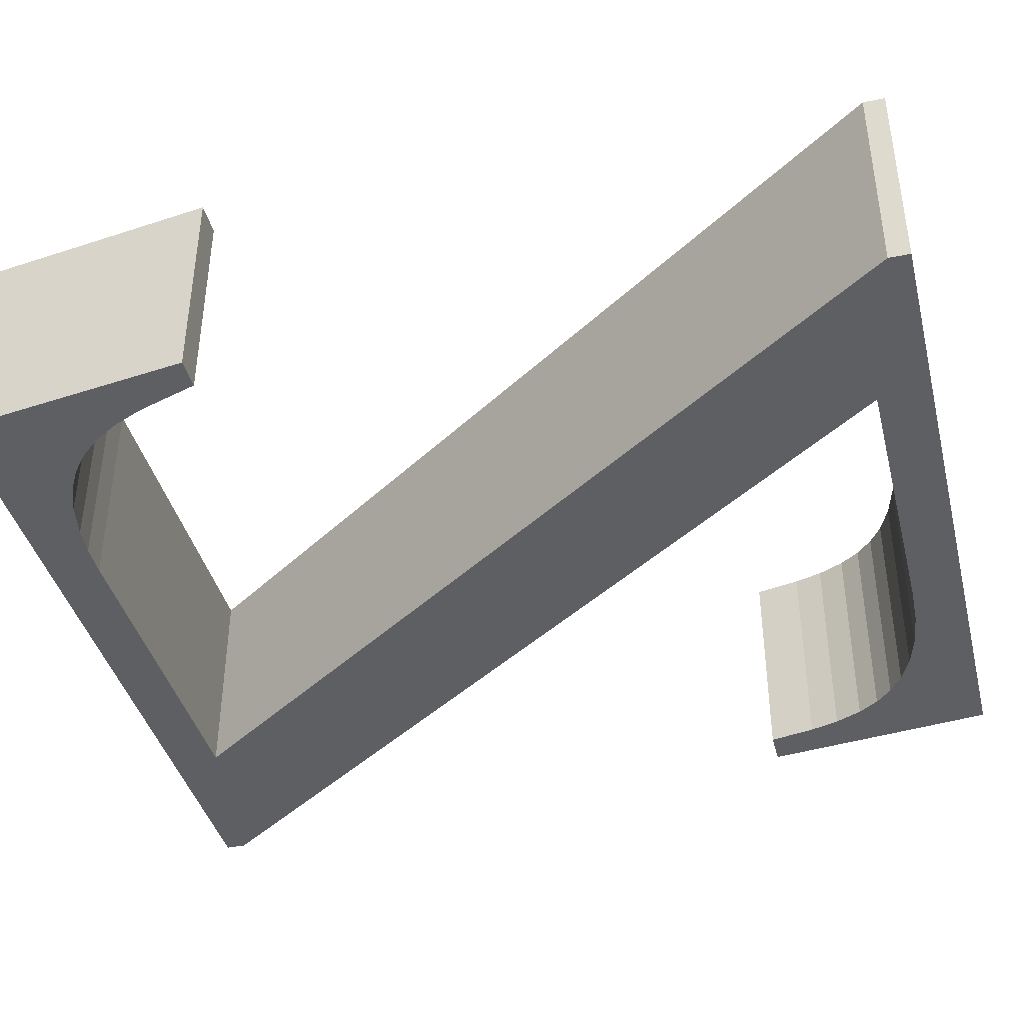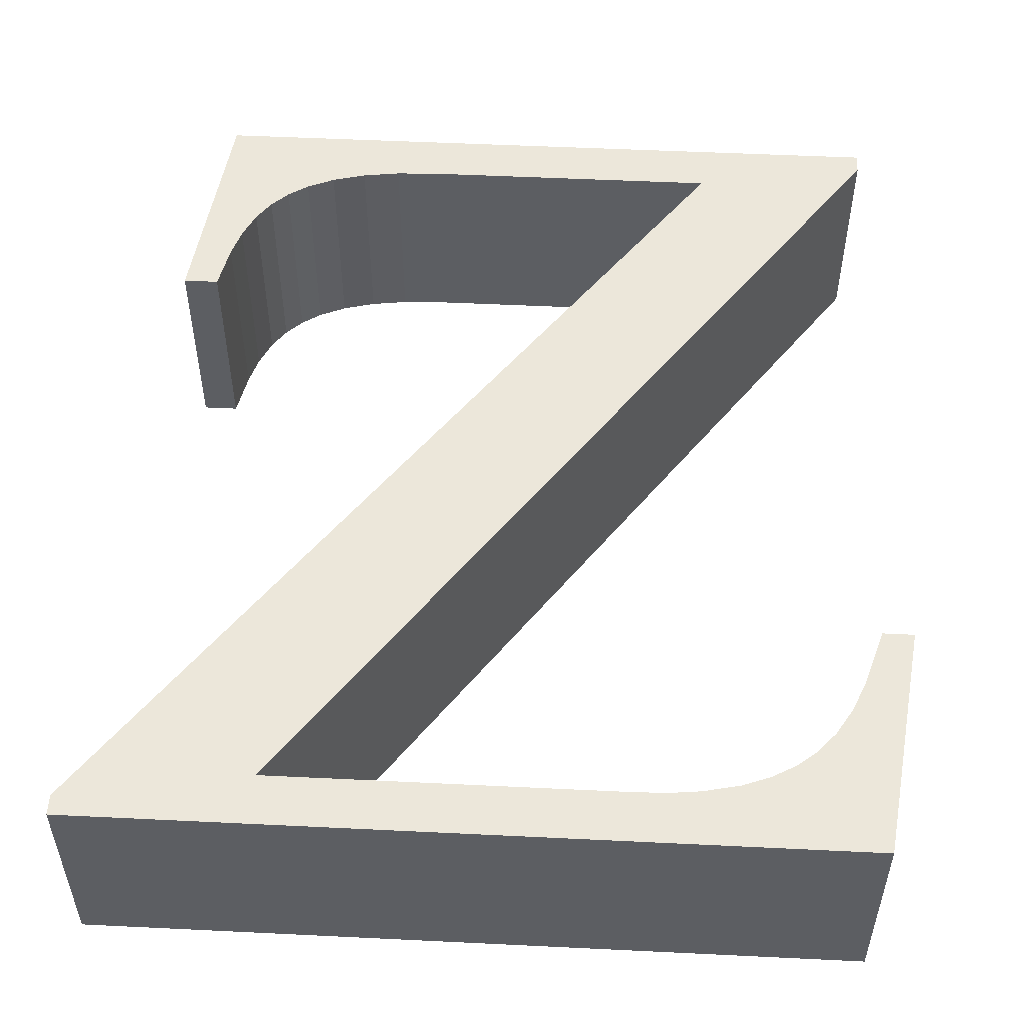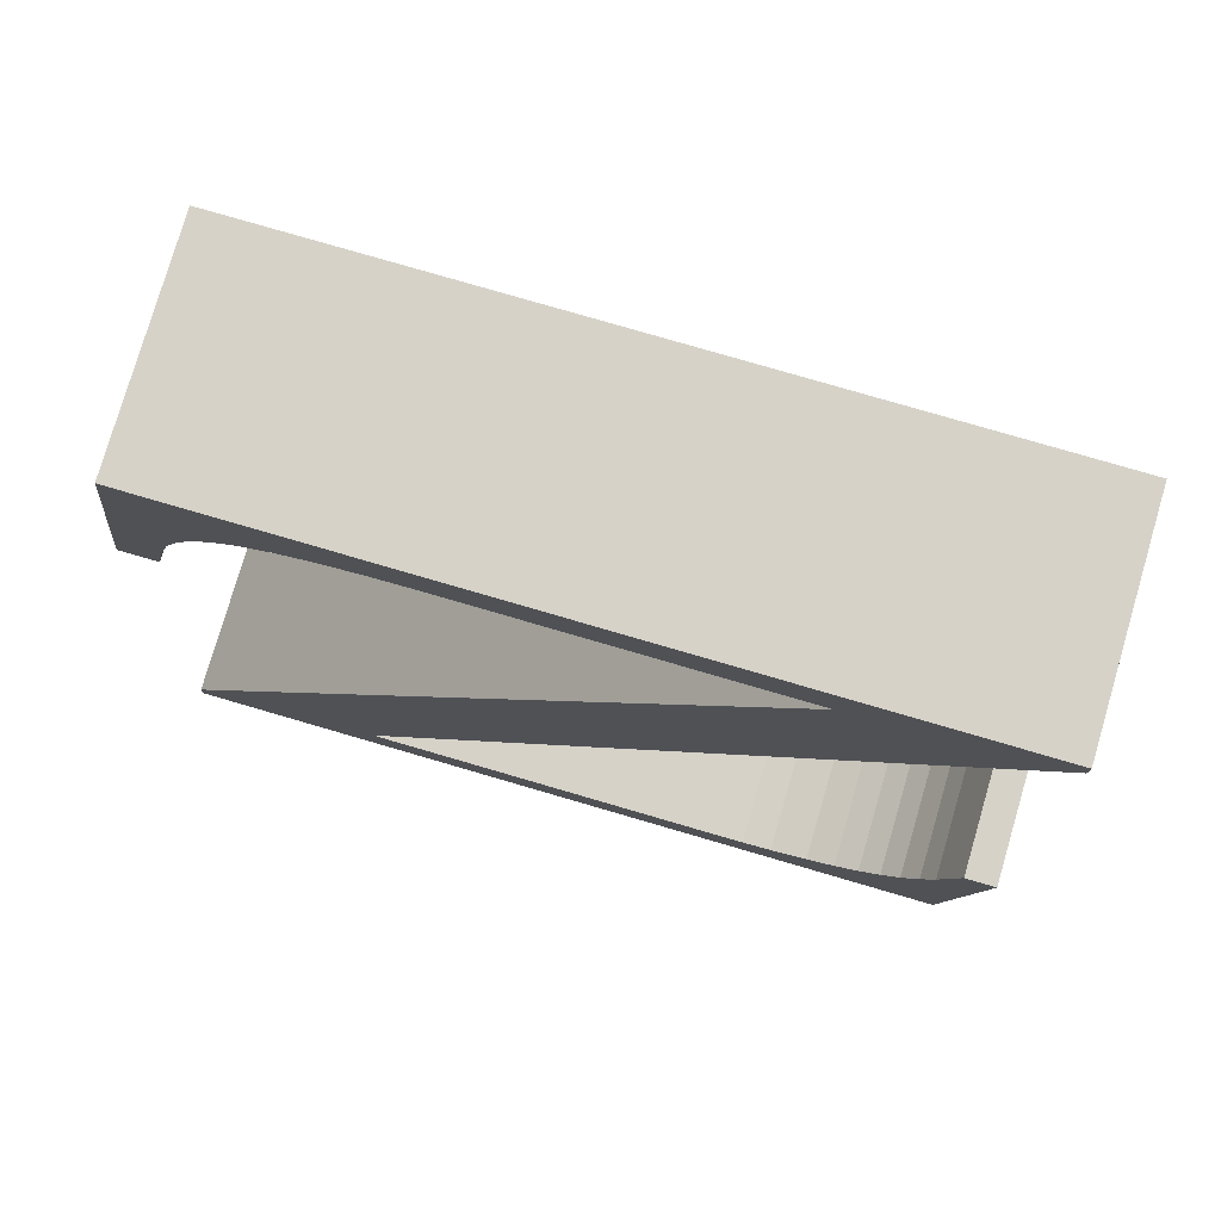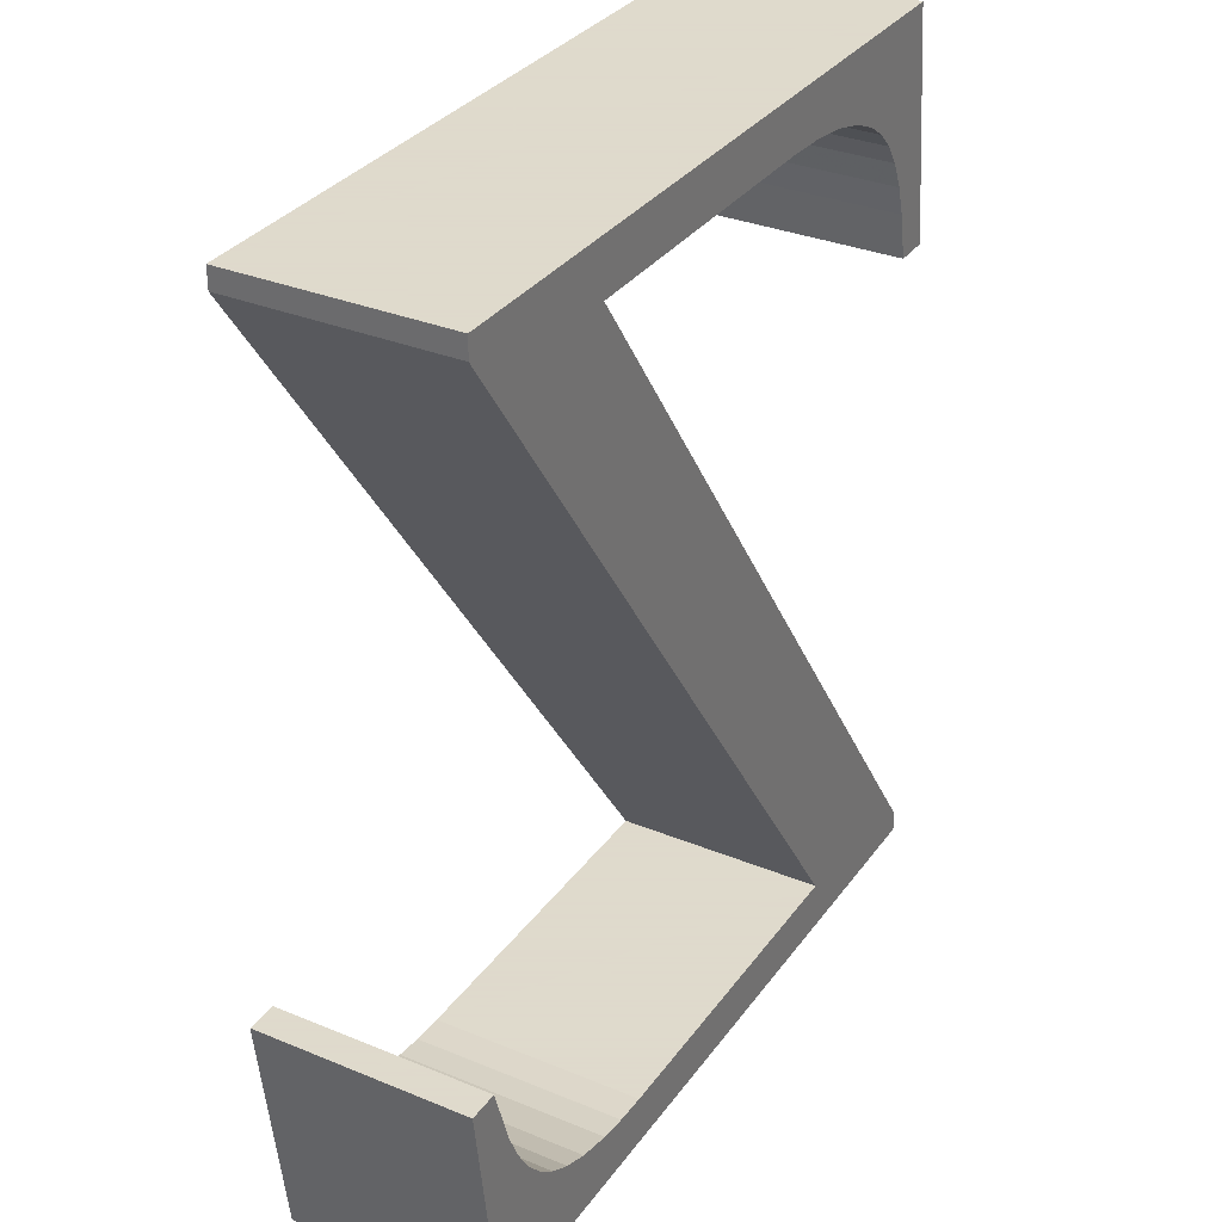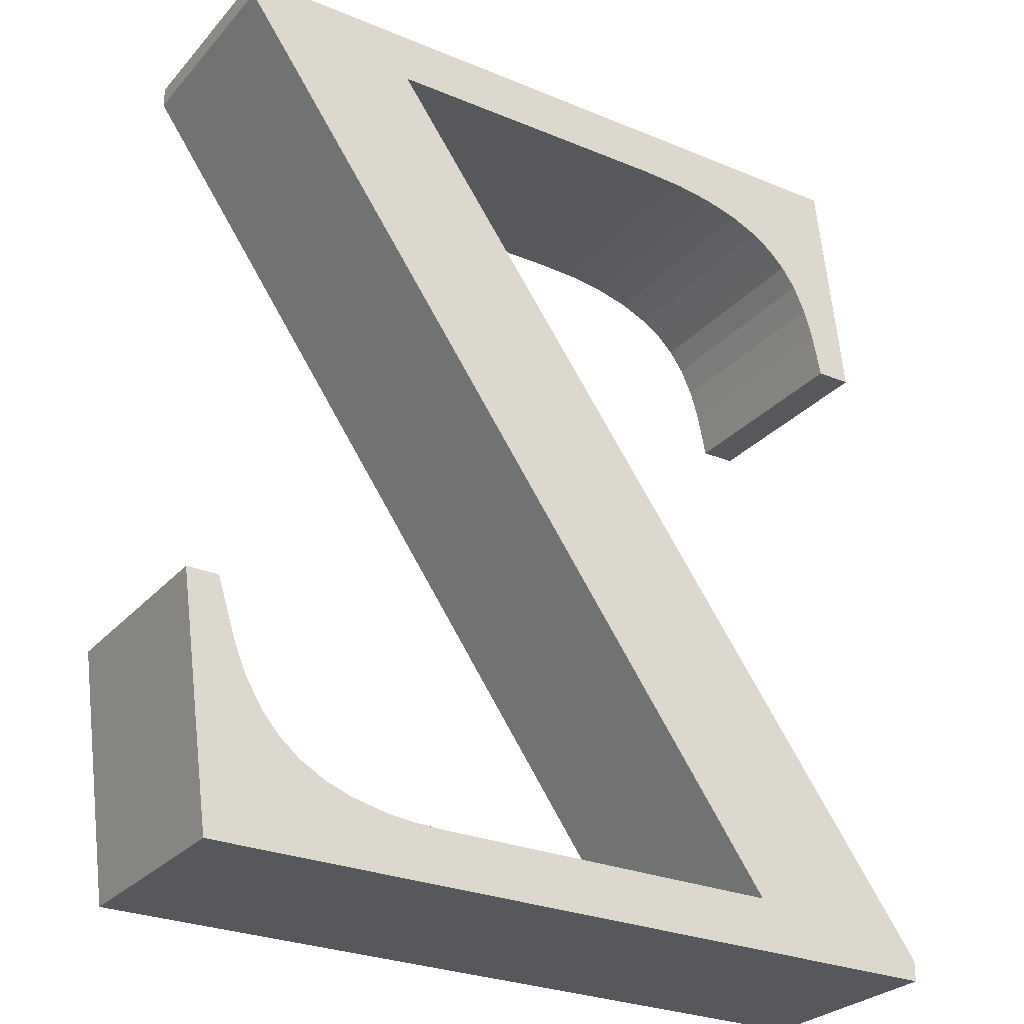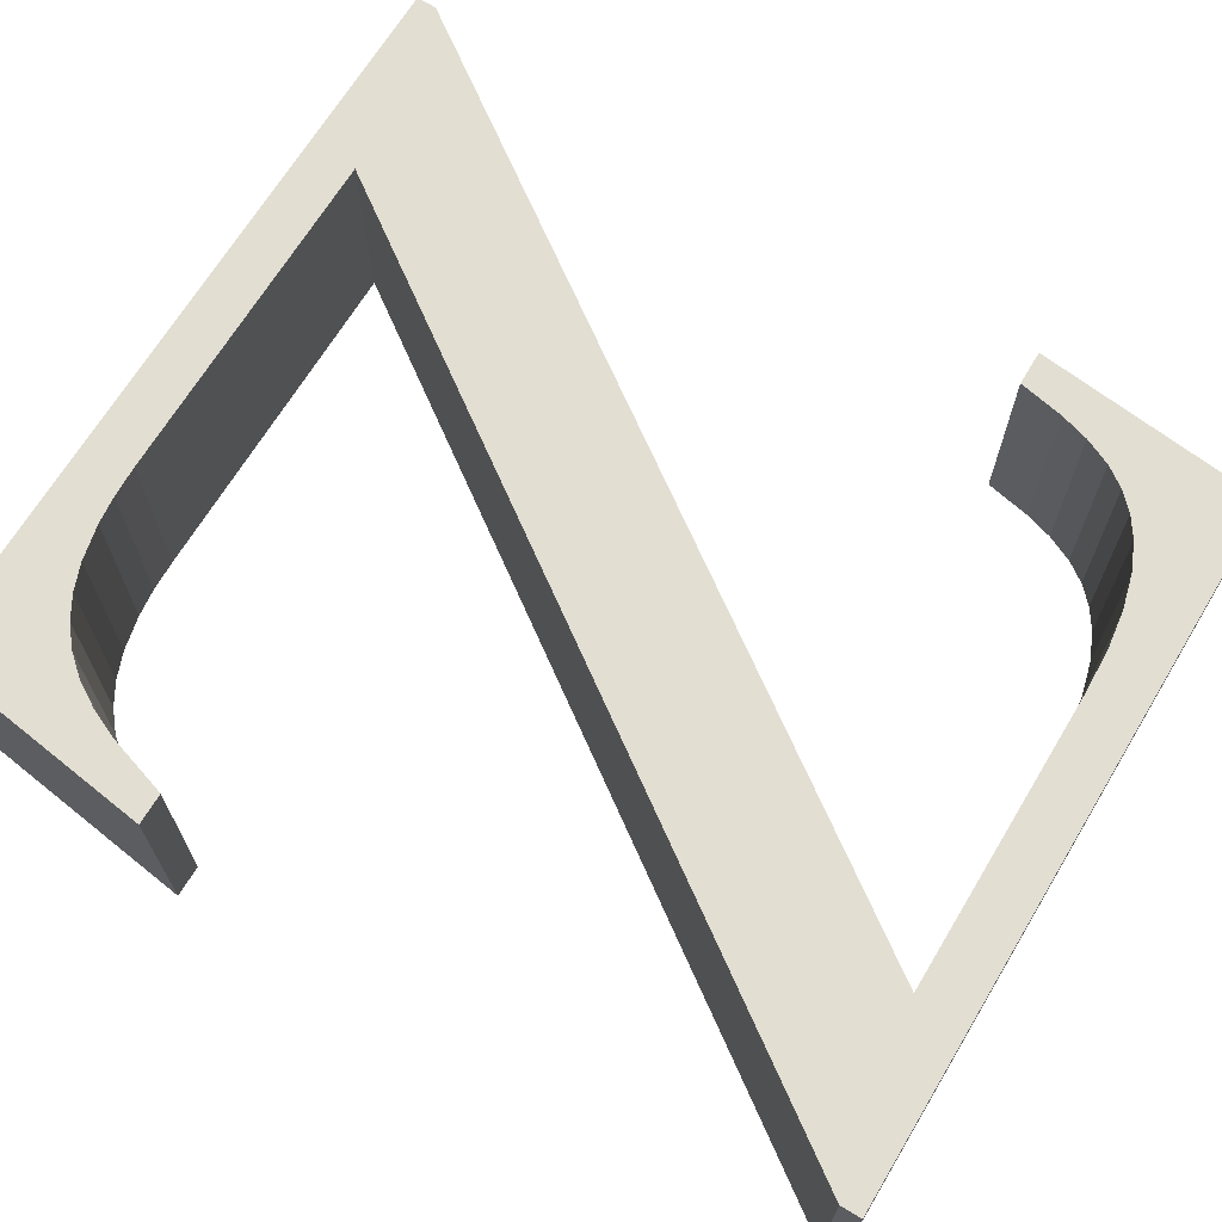
<metadata>
{"format":"obj","ext":"obj","renderer":"f3d","projection":"perspective","resolution":1024,"background":"white","views":[{"elev":-40.5,"azim":104.1,"up":"+Z"},{"elev":52.0,"azim":3.0,"up":"+Z"},{"elev":78.0,"azim":16.3,"up":"+Y"},{"elev":32.4,"azim":119.9,"up":"+Y"},{"elev":-27.8,"azim":147.7,"up":"+Y"},{"elev":68.0,"azim":121.1,"up":"+Z"}]}
</metadata>
<code>
v 1.032 0.09667 0.4
v 1.032 0.09667 0
v 0.3733 0.09667 0
v 0.3733 0.09667 0.4
v 1.479 1.667 0
v 1.479 1.667 0.4
v 1.479 1.707 0
v 1.479 1.707 0.4
v 0.1325 1.707 0
v 0.1325 1.707 0.4
v 0.08167 1.266 0
v 0.08167 1.266 0.4
v 0.1483 1.266 0
v 0.1483 1.266 0.4
v 0.1657 1.352 0
v 0.1657 1.352 0.4
v 0.1821 1.407 0.4
v 0.1821 1.407 0
v 0.2056 1.458 0.4
v 0.2056 1.458 0
v 0.2332 1.497 0.4
v 0.2332 1.497 0
v 0.2658 1.529 0.4
v 0.2658 1.529 0
v 0.3047 1.555 0.4
v 0.3047 1.555 0
v 0.3573 1.579 0.4
v 0.3573 1.579 0
v 0.4222 1.596 0.4
v 0.4222 1.596 0
v 0.494 1.606 0.4
v 0.494 1.606 0
v 0.5783 1.609 0.4
v 0.5783 1.609 0
v 1.144 1.609 0
v 1.144 1.609 0.4
v 0.025 0.03833 0
v 0.025 0.03833 0.4
v 0.025 1.531e-18 0
v 0.025 1.531e-18 0.4
v 1.469 8.996e-17 0
v 1.469 8.996e-17 0.4
v 1.531 0.4533 0
v 1.531 0.4533 0.4
v 1.472 0.4533 0
v 1.472 0.4533 0.4
v 1.435 0.3394 0
v 1.435 0.3394 0.4
v 1.412 0.2849 0.4
v 1.412 0.2849 0
v 1.381 0.2346 0.4
v 1.381 0.2346 0
v 1.347 0.1957 0.4
v 1.309 0.1645 0.4
v 1.347 0.1957 0
v 1.309 0.1645 0
v 1.265 0.1394 0.4
v 1.265 0.1394 0
v 1.214 0.1199 0.4
v 1.214 0.1199 0
v 1.146 0.1047 0.4
v 1.146 0.1047 0
v 1.092 0.09872 0.4
v 1.092 0.09872 0
f 1 2 3
f 4 1 3
f 4 3 5
f 6 4 5
f 6 5 7
f 8 6 7
f 8 7 9
f 10 8 9
f 10 9 11
f 12 10 11
f 12 11 13
f 14 12 13
f 14 13 15
f 16 14 15
f 17 16 18
f 16 15 18
f 19 17 20
f 17 18 20
f 21 19 22
f 19 20 22
f 23 21 24
f 21 22 24
f 25 23 26
f 23 24 26
f 27 25 28
f 25 26 28
f 29 27 30
f 27 28 30
f 31 29 32
f 33 31 32
f 29 30 32
f 33 32 34
f 33 34 35
f 36 33 35
f 36 35 37
f 38 36 37
f 38 37 39
f 40 38 39
f 40 39 41
f 42 40 41
f 42 41 43
f 44 42 43
f 44 43 45
f 46 44 45
f 46 45 47
f 48 46 47
f 49 48 50
f 48 47 50
f 51 49 52
f 53 51 52
f 49 50 52
f 54 53 55
f 53 52 55
f 54 55 56
f 57 54 58
f 54 56 58
f 59 57 60
f 57 58 60
f 61 59 62
f 59 60 62
f 63 61 64
f 1 63 64
f 61 62 64
f 1 64 2
f 5 35 7
f 35 5 3
f 37 35 3
f 34 9 7
f 35 34 7
f 39 37 3
f 39 3 2
f 60 58 41
f 62 60 41
f 64 62 41
f 2 64 41
f 39 2 41
f 41 58 56
f 13 11 15
f 41 56 55
f 15 11 18
f 41 55 52
f 41 52 50
f 41 50 47
f 20 18 9
f 22 20 9
f 24 22 9
f 18 11 9
f 24 9 26
f 26 9 28
f 47 45 43
f 41 47 43
f 28 9 30
f 30 9 32
f 32 9 34
f 8 36 6
f 4 6 36
f 4 36 38
f 8 10 33
f 8 33 36
f 4 38 40
f 1 4 40
f 42 57 59
f 42 59 61
f 42 61 63
f 42 63 1
f 42 1 40
f 54 57 42
f 16 12 14
f 53 54 42
f 17 12 16
f 51 53 42
f 49 51 42
f 48 49 42
f 10 17 19
f 10 19 21
f 10 21 23
f 10 12 17
f 25 10 23
f 27 10 25
f 44 46 48
f 44 48 42
f 29 10 27
f 31 10 29
f 33 10 31

</code>
